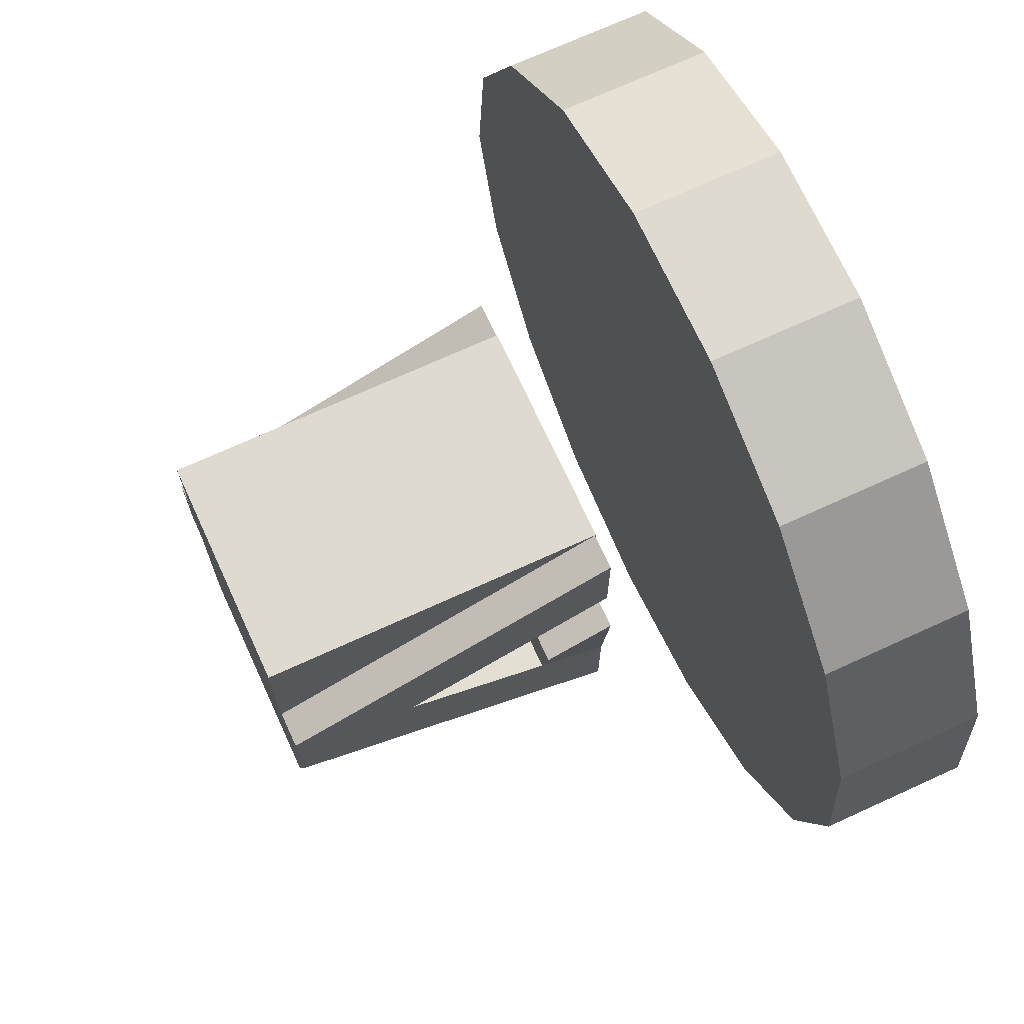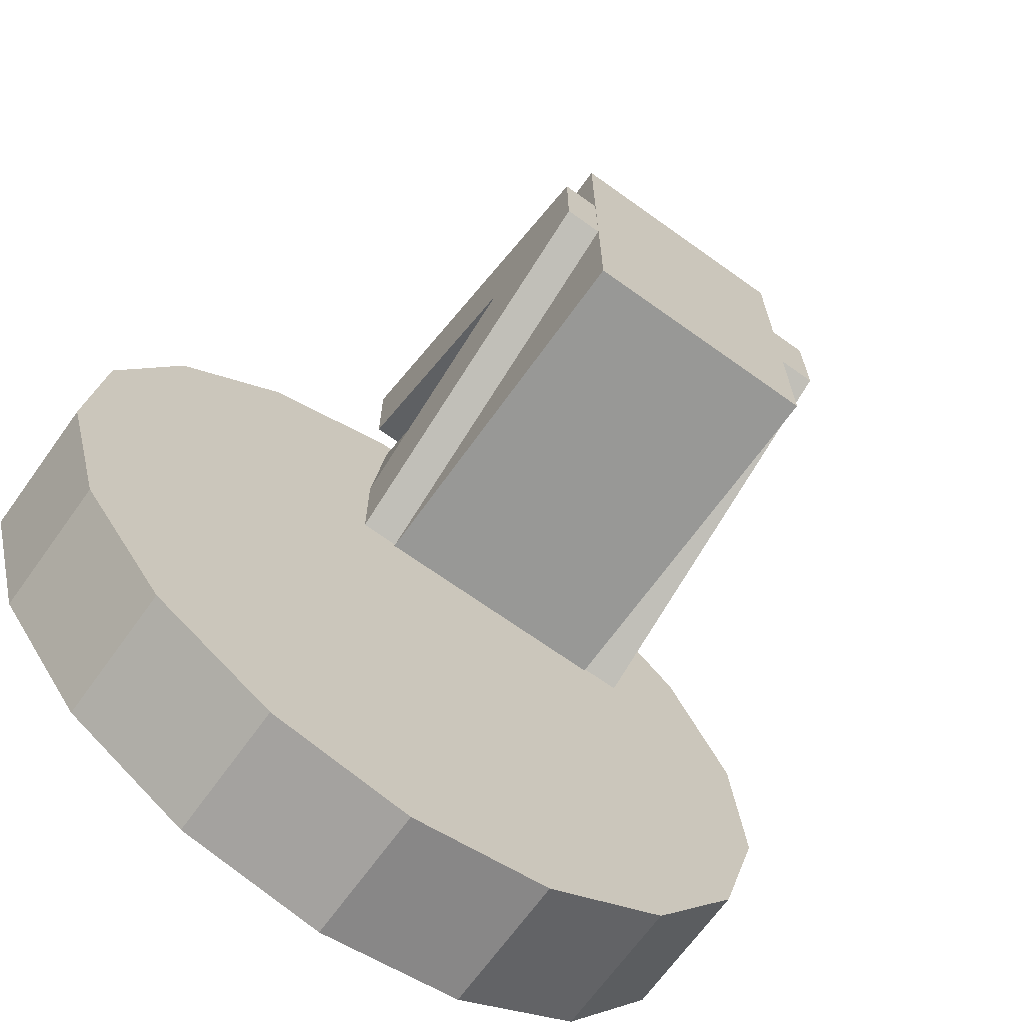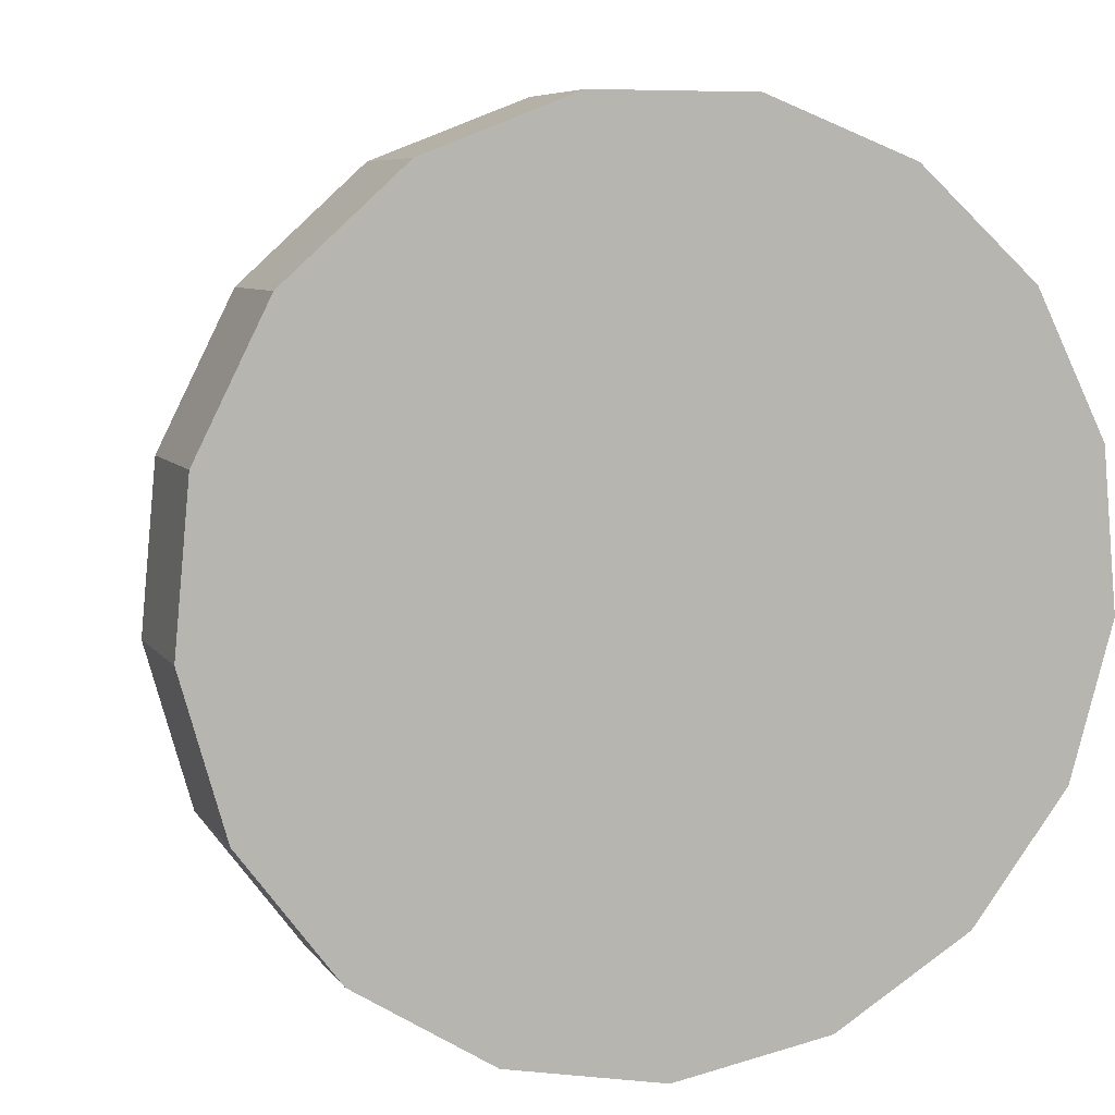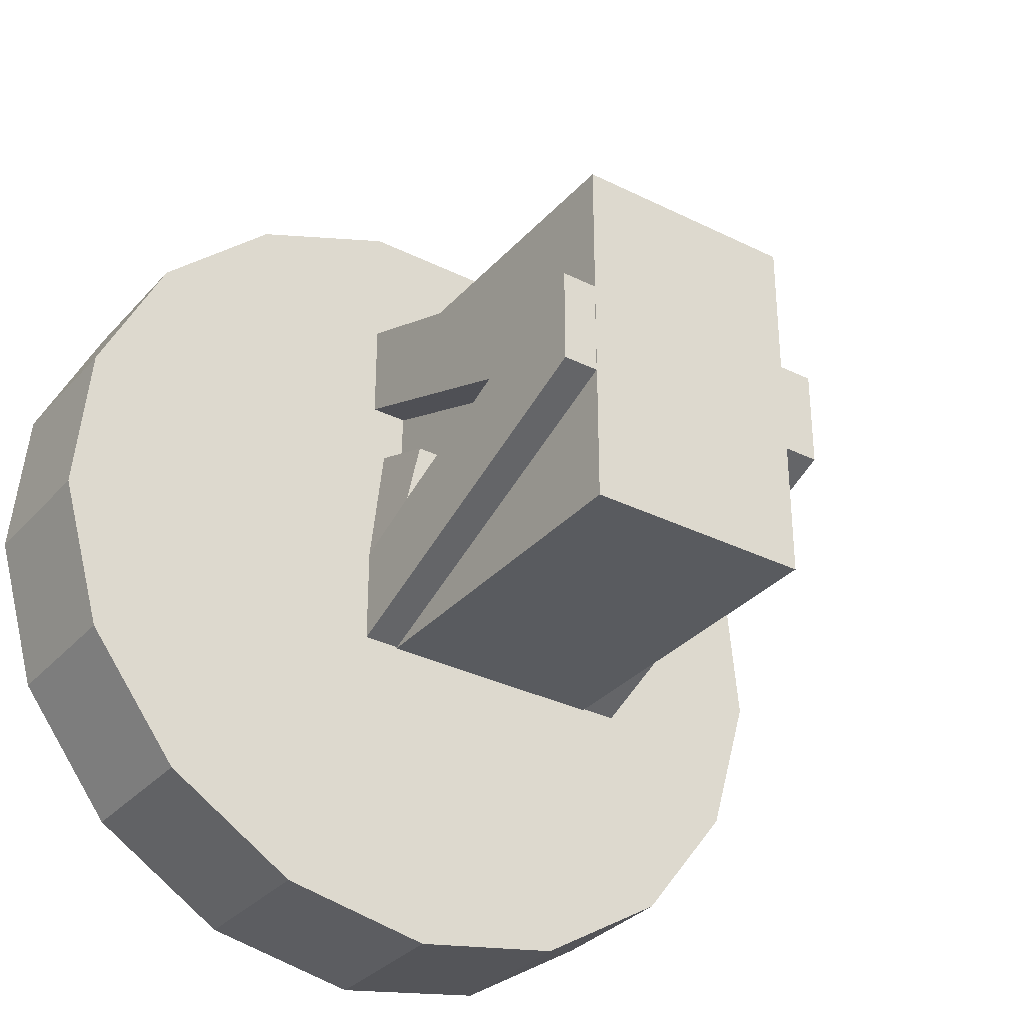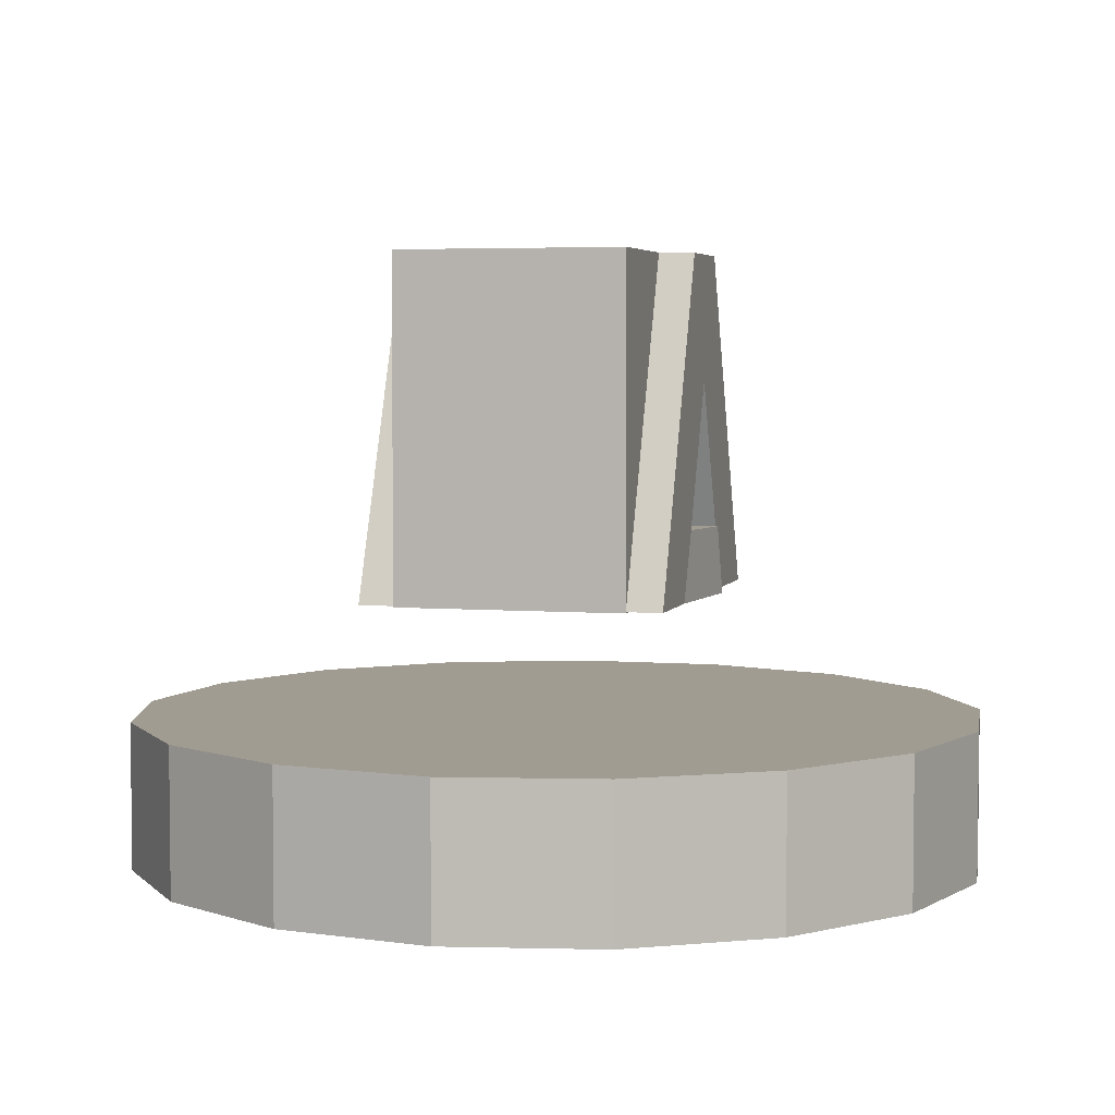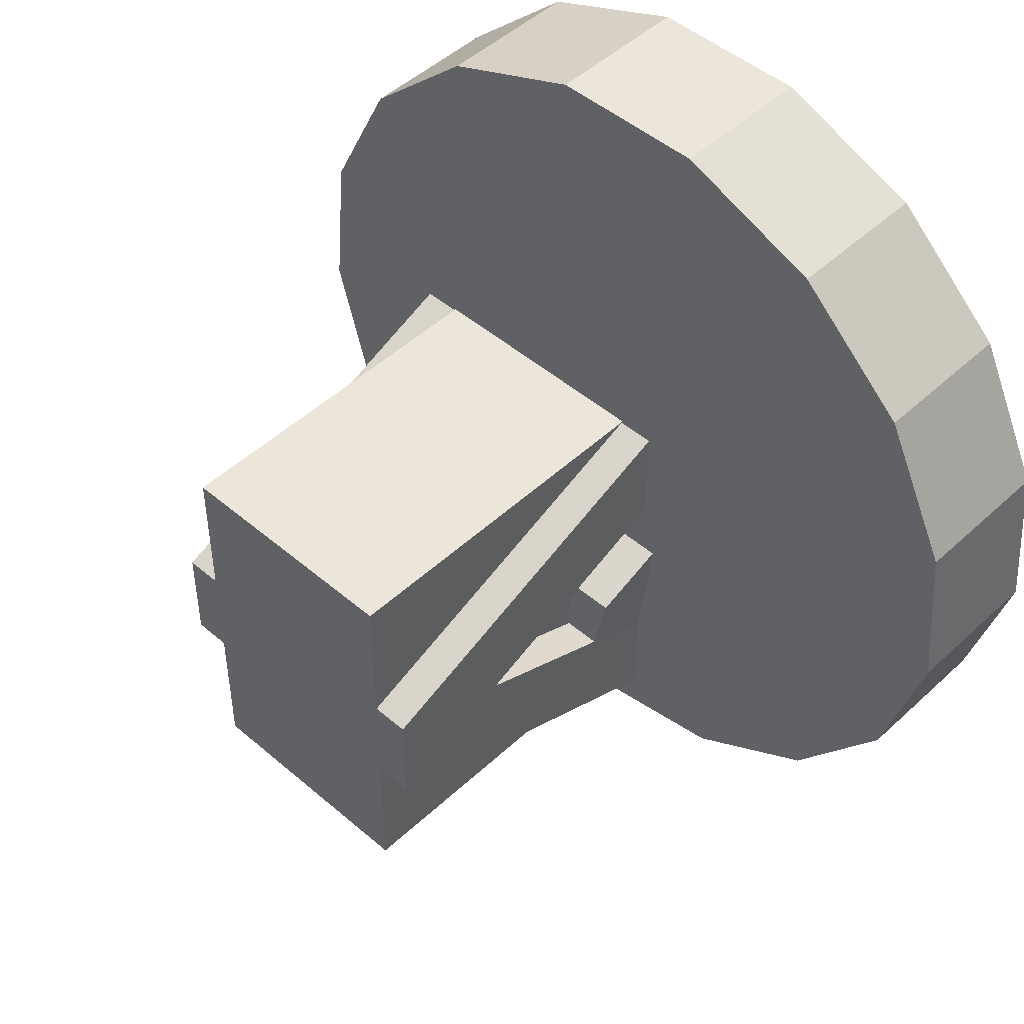
<metadata>
{"format":"obj","ext":"obj","renderer":"f3d","projection":"perspective","resolution":1024,"background":"white","views":[{"elev":71.0,"azim":-114.6,"up":"+Z"},{"elev":-68.4,"azim":144.3,"up":"+Z"},{"elev":6.9,"azim":-18.8,"up":"+Z"},{"elev":-32.6,"azim":145.4,"up":"+Z"},{"elev":4.5,"azim":-165.2,"up":"+Y"},{"elev":48.0,"azim":-136.1,"up":"+Z"}]}
</metadata>
<code>
o Cube_Cube.012
v -0.1723 0.4043 0.2815
v -0.1723 0.9181 0.2815
v -0.1723 0.4043 -0.2815
v -0.1723 0.9181 -0.2815
v 0.1723 0.4043 0.2815
v 0.1723 0.9181 0.2815
v 0.1723 0.4043 -0.2815
v 0.1723 0.9181 -0.2815
f 1 2 4 3
f 3 4 8 7
f 7 8 6 5
f 5 6 2 1
f 3 7 5 1
f 8 4 2 6
o Cube.001_Cube.013
v -0.226 0.406 0.2804
v -0.226 0.9173 0.0737
v -0.226 0.406 0.1321
v -0.226 0.9173 -0.07321
v 0.226 0.406 0.2804
v 0.226 0.9173 0.0737
v 0.226 0.406 0.1321
v 0.226 0.9173 -0.07321
v -0.226 0.7288 0.000738
v 0.226 0.7288 0.000738
v -0.226 0.406 -0.2803
v 0.226 0.406 -0.2803
v -0.226 0.406 -0.1356
v 0.226 0.406 -0.1356
v 0.226 0.5102 -0.09017
v -0.226 0.5102 -0.09017
v -0.2462 0.406 0.04717
v 0.2058 0.406 0.04717
v 0.2058 0.5102 0.007691
v -0.2462 0.5102 0.007692
f 9 10 12 17 11
f 11 17 18 15
f 15 18 16 14 13
f 13 14 10 9
f 11 15 13 9
f 16 12 10 14
f 22 21 19 20
f 16 18 23 22 20
f 12 16 20 19
f 18 17 24 23
f 17 12 19 21 24
f 27 28 25 26
f 24 21 25 28
f 21 22 26 25
f 23 24 28 27
f 22 23 27 26
o Circle_Circle.001
v 0 0 0
v 0 0 -0.65
v -0.2348 0 -0.6061
v -0.4379 0 -0.4804
v -0.5819 0 -0.2897
v -0.6472 0 -0.05997
v -0.6252 0 0.1779
v -0.5187 0 0.3917
v -0.3422 0 0.5526
v -0.1194 0 0.6389
v 0.1194 0 0.6389
v 0.3422 0 0.5526
v 0.5187 0 0.3917
v 0.6252 0 0.1779
v 0.6472 0 -0.05997
v 0.5819 0 -0.2897
v 0.4379 0 -0.4804
v 0.2348 0 -0.6061
v 0 0.223 0
v 0 0.223 -0.65
v -0.2348 0.223 -0.6061
v -0.4379 0.223 -0.4804
v -0.5819 0.223 -0.2897
v -0.6472 0.223 -0.05997
v -0.6252 0.223 0.1779
v -0.5187 0.223 0.3917
v -0.3422 0.223 0.5526
v -0.1194 0.223 0.6389
v 0.1194 0.223 0.6389
v 0.3422 0.223 0.5526
v 0.5187 0.223 0.3917
v 0.6252 0.223 0.1779
v 0.6472 0.223 -0.05997
v 0.5819 0.223 -0.2897
v 0.4379 0.223 -0.4804
v 0.2348 0.223 -0.6061
f 29 31 30
f 29 32 31
f 29 33 32
f 29 34 33
f 29 35 34
f 29 36 35
f 29 37 36
f 29 38 37
f 29 39 38
f 29 40 39
f 29 41 40
f 29 42 41
f 29 43 42
f 29 44 43
f 29 45 44
f 29 46 45
f 29 30 46
f 47 48 49
f 47 49 50
f 47 50 51
f 47 51 52
f 47 52 53
f 47 53 54
f 47 54 55
f 47 55 56
f 47 56 57
f 47 57 58
f 47 58 59
f 47 59 60
f 47 60 61
f 47 61 62
f 47 62 63
f 47 63 64
f 47 64 48
f 36 37 55 54
f 40 41 59 58
f 44 45 63 62
f 33 34 52 51
f 30 31 49 48
f 37 38 56 55
f 41 42 60 59
f 45 46 64 63
f 34 35 53 52
f 38 39 57 56
f 42 43 61 60
f 31 32 50 49
f 46 30 48 64
f 35 36 54 53
f 39 40 58 57
f 43 44 62 61
f 32 33 51 50

</code>
